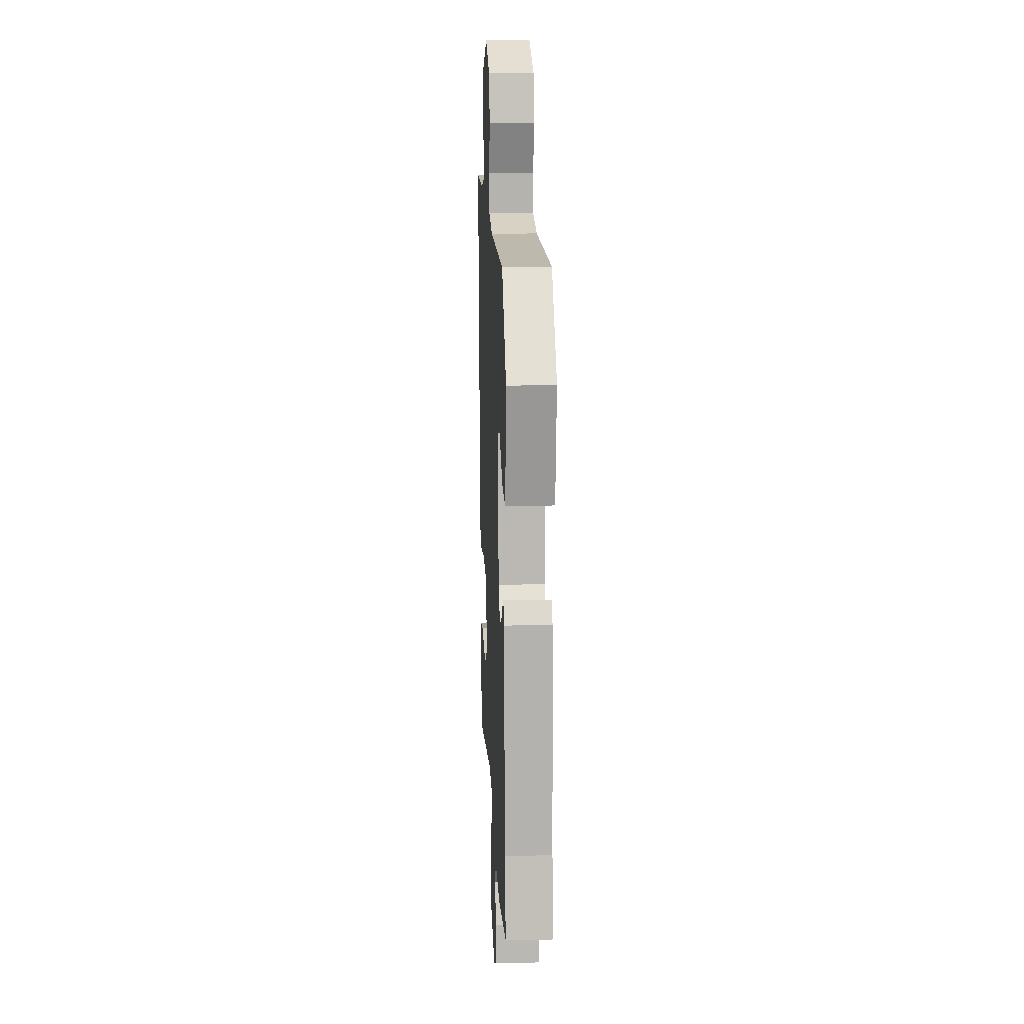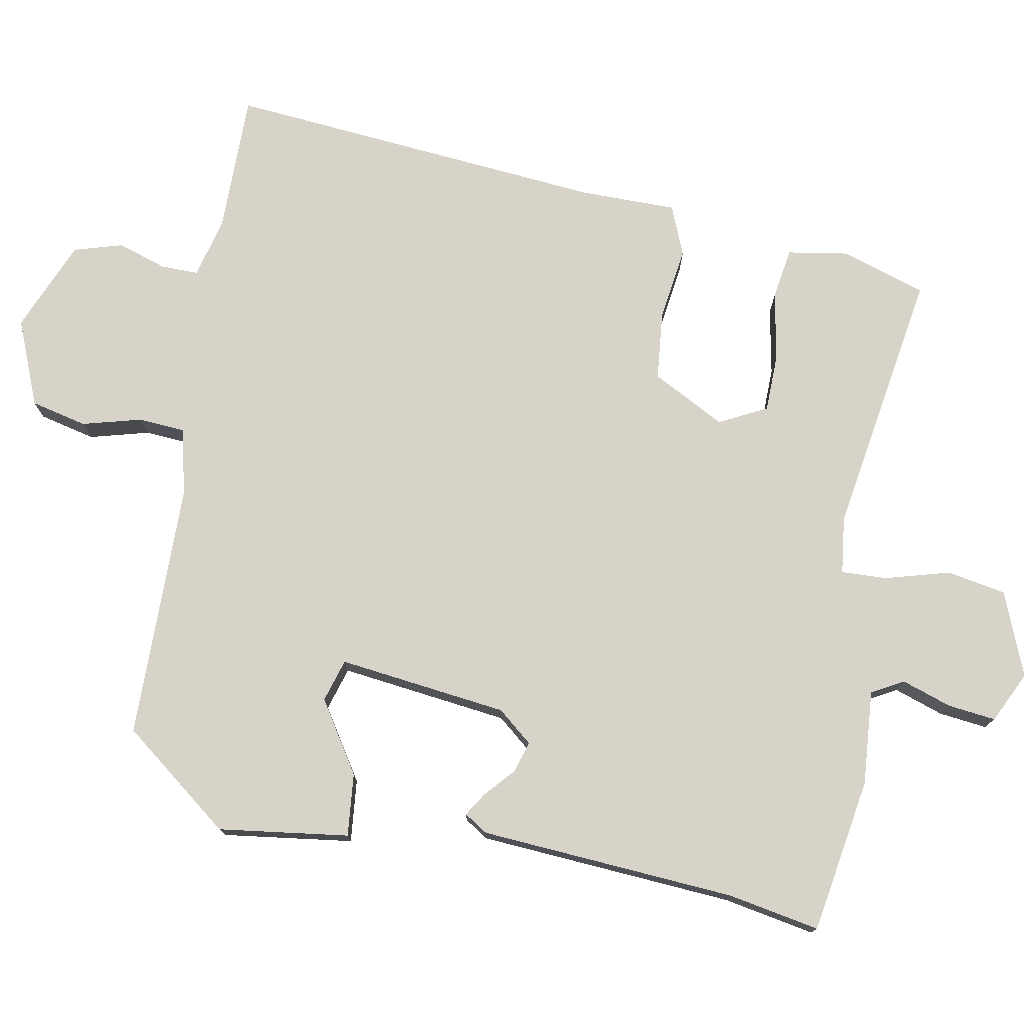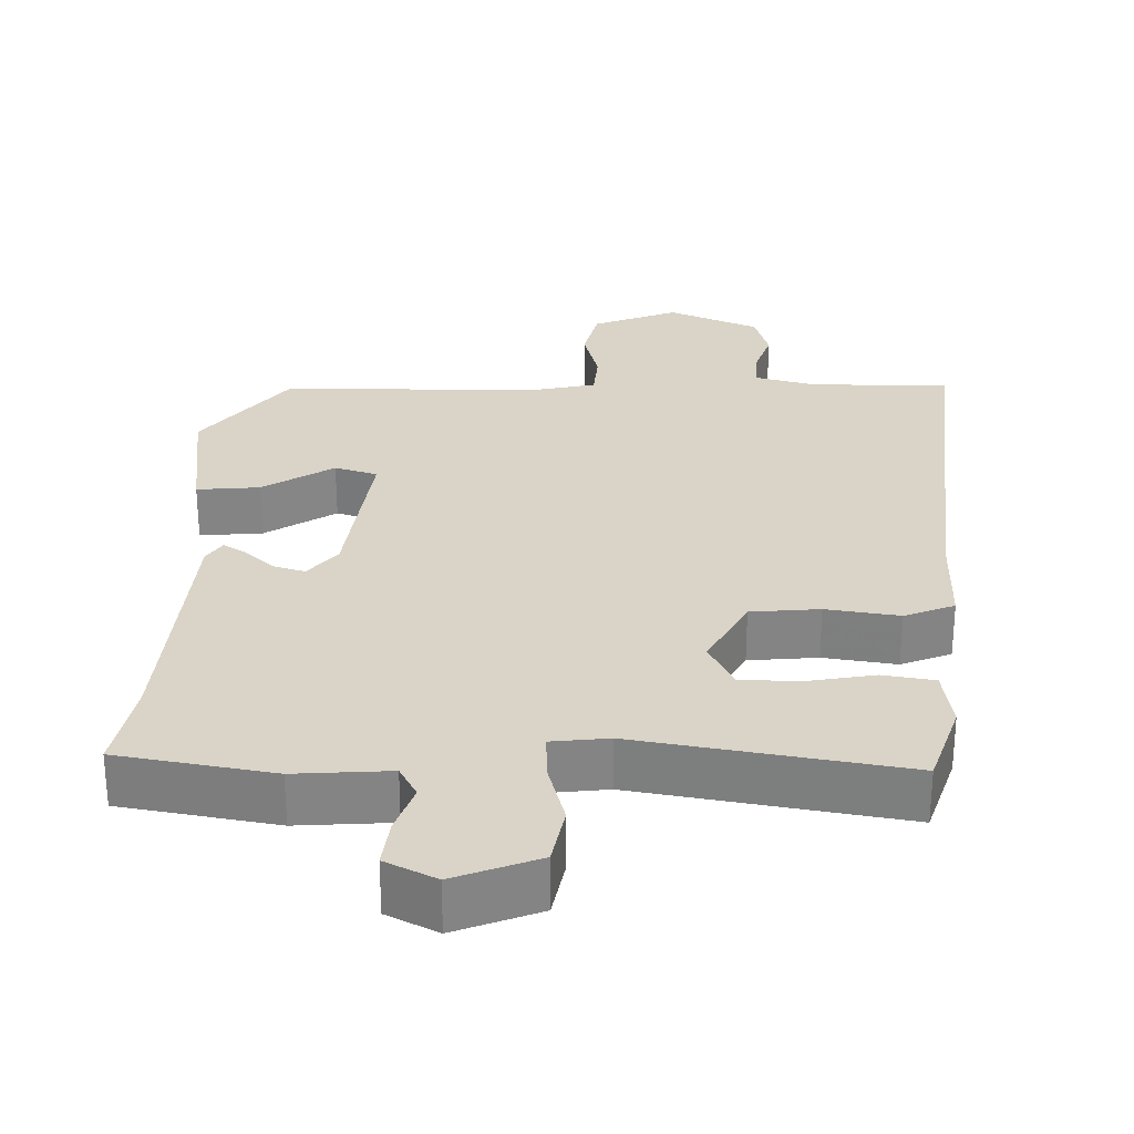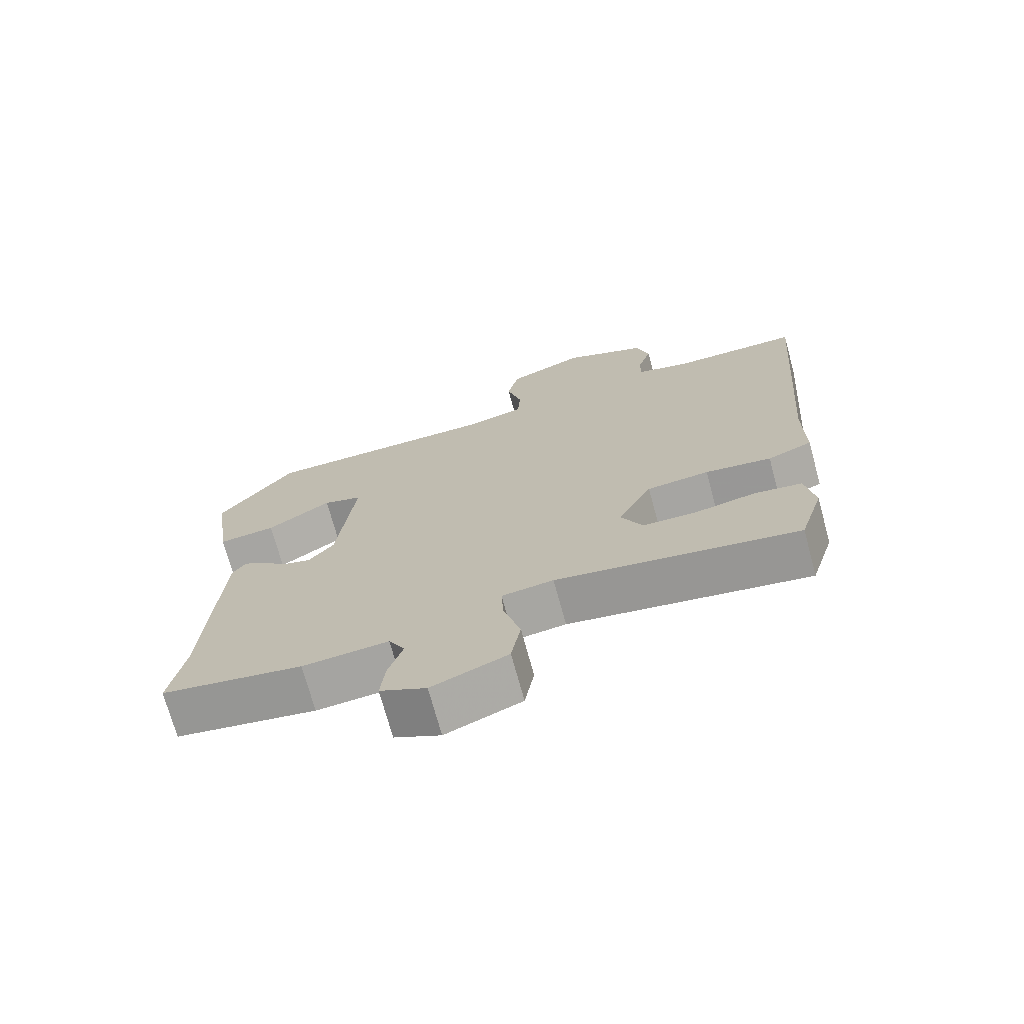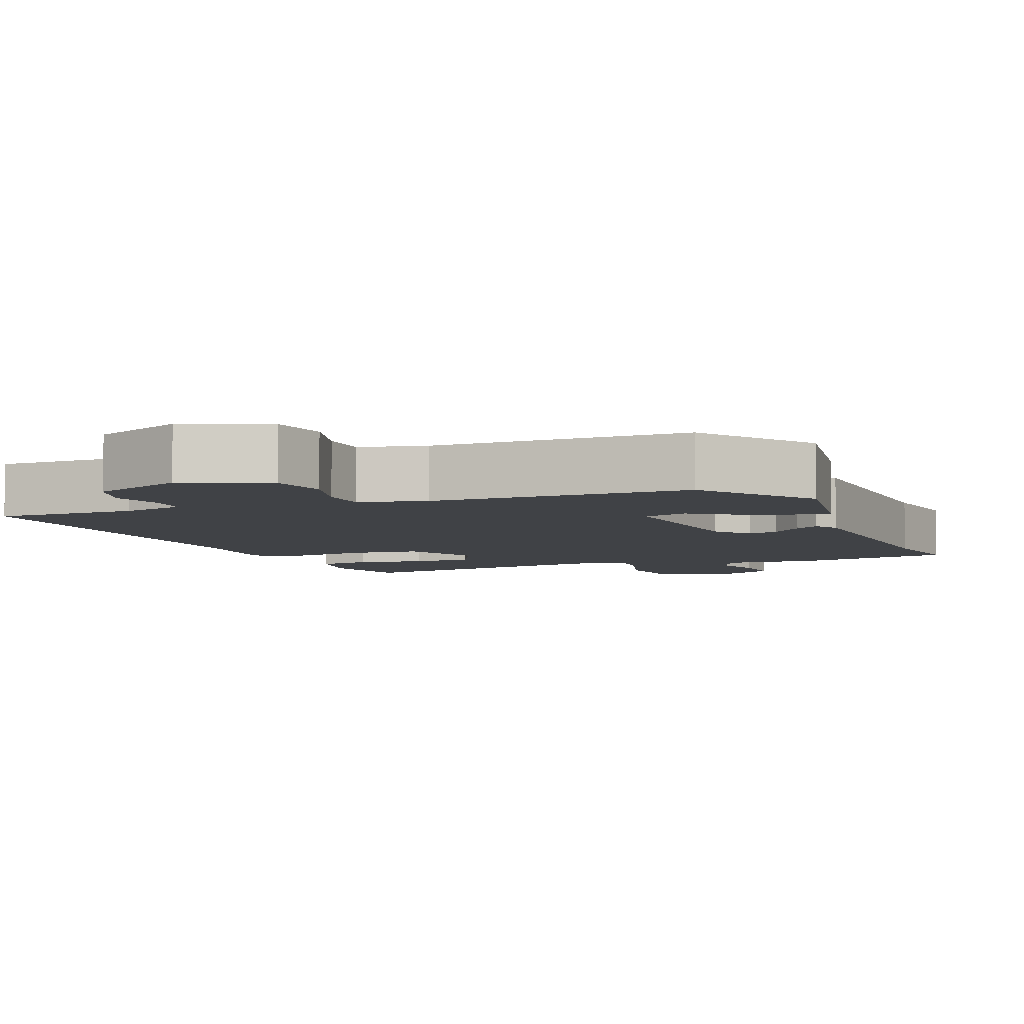
<metadata>
{"format":"obj","ext":"obj","renderer":"f3d","projection":"perspective","resolution":1024,"background":"white","views":[{"elev":14.0,"azim":87.1,"up":"+Z"},{"elev":76.2,"azim":100.9,"up":"+Y"},{"elev":28.8,"azim":-177.9,"up":"+Y"},{"elev":-71.7,"azim":-164.8,"up":"+Z"},{"elev":-6.1,"azim":21.4,"up":"+Y"}]}
</metadata>
<code>
v -0.435 0.07 -0.515
v -0.471 0.07 -0.4
v -0.457 0.07 -0.318
v -0.387 0.07 -0.308
v -0.295 0.07 -0.326
v -0.216 0.07 -0.325
v -0.183 0.07 -0.261
v -0.234 0.07 -0.162
v -0.327 0.07 -0.152
v -0.426 0.07 -0.165
v -0.493 0.07 -0.137
v -0.492 0.07 -0.006
v -0.533 0.07 0.51
v -0.344 0.07 0.508
v -0.262 0.07 0.528
v -0.262 0.07 0.579
v -0.283 0.07 0.645
v -0.263 0.07 0.711
v -0.139 0.07 0.762
v -0.024 0.07 0.714
v -0.007 0.07 0.638
v -0.029 0.07 0.558
v -0.025 0.07 0.495
v 0.066 0.07 0.473
v 0.413 0.07 0.467
v 0.525 0.07 0.319
v 0.5 0.07 0.143
v 0.415 0.07 0.152
v 0.32 0.07 0.214
v 0.262 0.07 0.197
v 0.288 0.07 -0.032
v 0.326 0.07 -0.079
v 0.368 0.07 -0.067
v 0.408 0.07 -0.032
v 0.44 0.07 -0.012
v 0.46 0.07 -0.044
v 0.481 0.07 -0.391
v 0.503 0.07 -0.515
v 0.293 0.07 -0.548
v 0.165 0.07 -0.537
v 0.141 0.07 -0.58
v 0.163 0.07 -0.647
v 0.17 0.07 -0.712
v 0.101 0.07 -0.745
v -0.012 0.07 -0.699
v -0.026 0.07 -0.619
v -0.001 0.07 -0.532
v 0.002 0.07 -0.47
v -0.075 0.07 -0.46
v -0.435 0 -0.515
v -0.471 0 -0.4
v -0.457 0 -0.318
v -0.387 0 -0.308
v -0.295 0 -0.326
v -0.216 0 -0.325
v -0.183 0 -0.261
v -0.234 0 -0.162
v -0.327 0 -0.152
v -0.426 0 -0.165
v -0.493 0 -0.137
v -0.492 0 -0.006
v -0.533 0 0.51
v -0.344 0 0.508
v -0.262 0 0.528
v -0.262 0 0.579
v -0.283 0 0.645
v -0.263 0 0.711
v -0.139 0 0.762
v -0.024 0 0.714
v -0.007 0 0.638
v -0.029 0 0.558
v -0.025 0 0.495
v 0.066 0 0.473
v 0.413 0 0.467
v 0.525 0 0.319
v 0.5 0 0.143
v 0.415 0 0.152
v 0.32 0 0.214
v 0.262 0 0.197
v 0.288 0 -0.032
v 0.326 0 -0.079
v 0.368 0 -0.067
v 0.408 0 -0.032
v 0.44 0 -0.012
v 0.46 0 -0.044
v 0.481 0 -0.391
v 0.503 0 -0.515
v 0.293 0 -0.548
v 0.165 0 -0.537
v 0.141 0 -0.58
v 0.163 0 -0.647
v 0.17 0 -0.712
v 0.101 0 -0.745
v -0.012 0 -0.699
v -0.026 0 -0.619
v -0.001 0 -0.532
v 0.002 0 -0.47
v -0.075 0 -0.46
f 44 45 46 47
f 44 47 48
f 41 42 43 44
f 41 44 48
f 40 41 48
f 37 38 39 40
f 37 40 48
f 36 37 48 49
f 33 34 35 36
f 32 33 36 49
f 26 27 28 29
f 24 25 26 29
f 23 24 29 30
f 19 20 21 22
f 19 22 23
f 16 17 18 19
f 15 16 19 23
f 14 15 23 30
f 12 13 14 30
f 9 10 11 12
f 8 9 12 30
f 2 3 4 5
f 2 5 6
f 1 2 6
f 31 32 49 1
f 7 8 30 31
f 6 7 31
f 1 6 31
f 96 95 94 93
f 97 96 93
f 93 92 91 90
f 97 93 90
f 97 90 89
f 89 88 87 86
f 97 89 86
f 98 97 86 85
f 85 84 83 82
f 98 85 82 81
f 78 77 76 75
f 78 75 74 73
f 79 78 73 72
f 71 70 69 68
f 72 71 68
f 68 67 66 65
f 72 68 65 64
f 79 72 64 63
f 79 63 62 61
f 61 60 59 58
f 79 61 58 57
f 54 53 52 51
f 55 54 51
f 55 51 50
f 50 98 81 80
f 80 79 57 56
f 80 56 55
f 80 55 50
f 1 50 51 2
f 2 51 52 3
f 3 52 53 4
f 4 53 54 5
f 5 54 55 6
f 6 55 56 7
f 7 56 57 8
f 8 57 58 9
f 9 58 59 10
f 10 59 60 11
f 11 60 61 12
f 12 61 62 13
f 13 62 63 14
f 14 63 64 15
f 15 64 65 16
f 16 65 66 17
f 17 66 67 18
f 18 67 68 19
f 19 68 69 20
f 20 69 70 21
f 21 70 71 22
f 22 71 72 23
f 23 72 73 24
f 24 73 74 25
f 25 74 75 26
f 26 75 76 27
f 27 76 77 28
f 28 77 78 29
f 29 78 79 30
f 30 79 80 31
f 31 80 81 32
f 32 81 82 33
f 33 82 83 34
f 34 83 84 35
f 35 84 85 36
f 36 85 86 37
f 37 86 87 38
f 38 87 88 39
f 39 88 89 40
f 40 89 90 41
f 41 90 91 42
f 42 91 92 43
f 43 92 93 44
f 44 93 94 45
f 45 94 95 46
f 46 95 96 47
f 47 96 97 48
f 48 97 98 49
f 49 98 50 1

</code>
